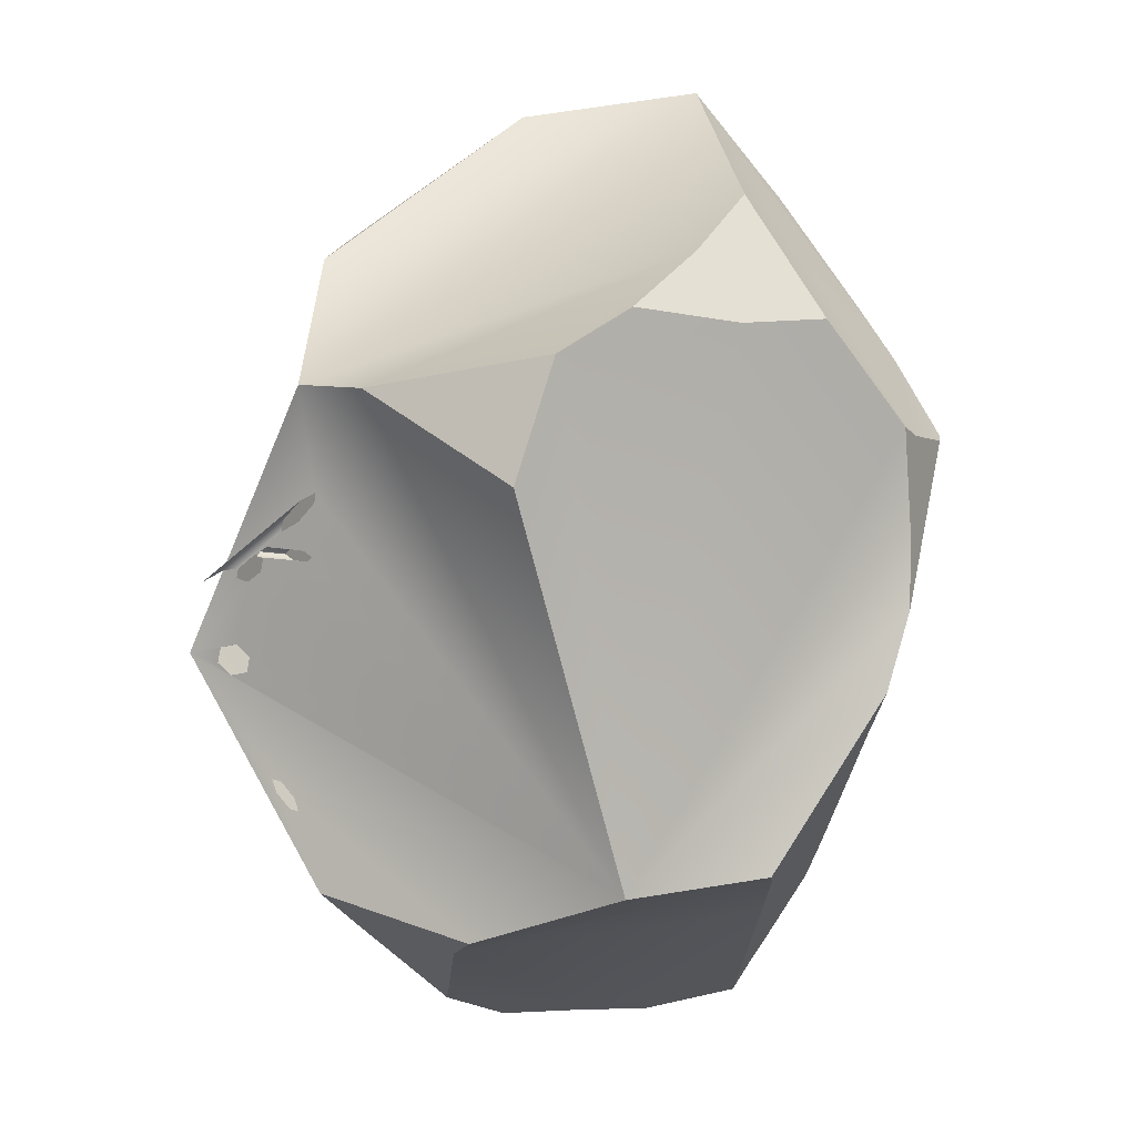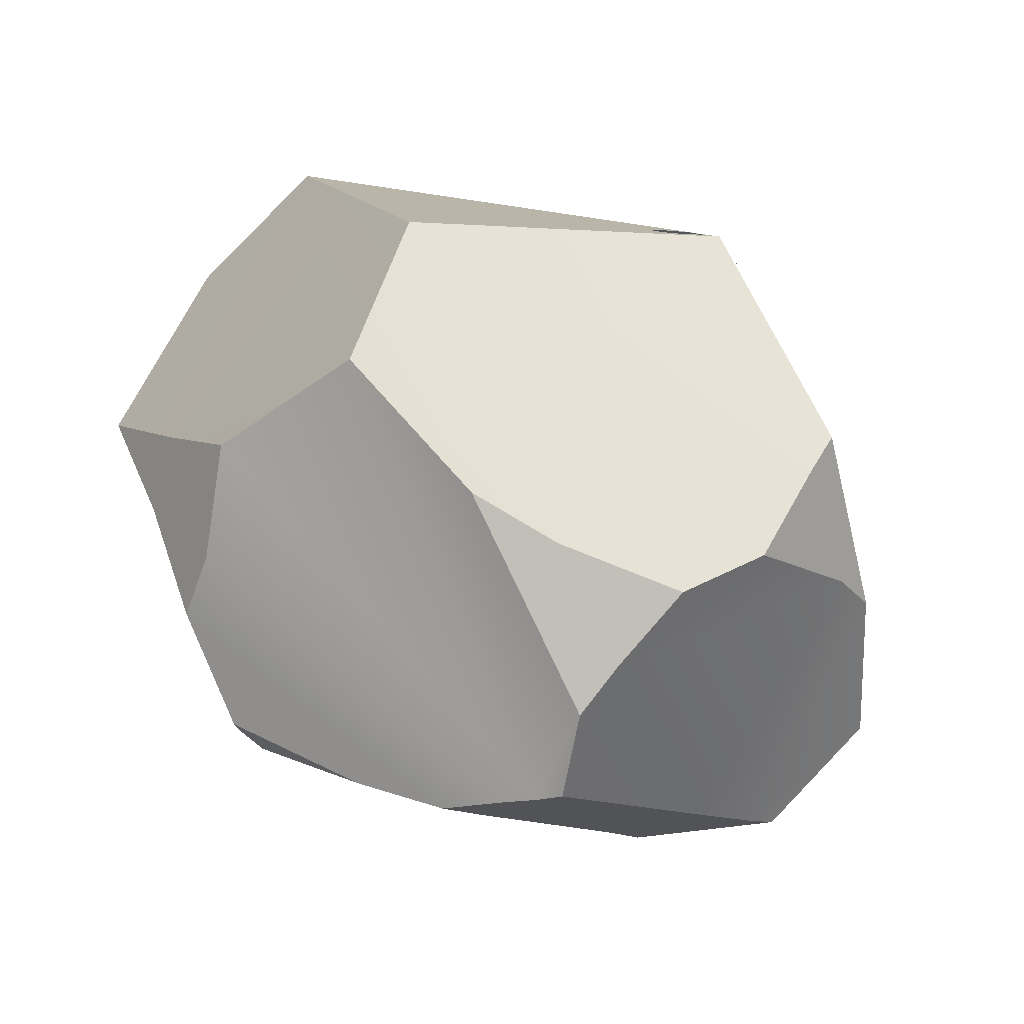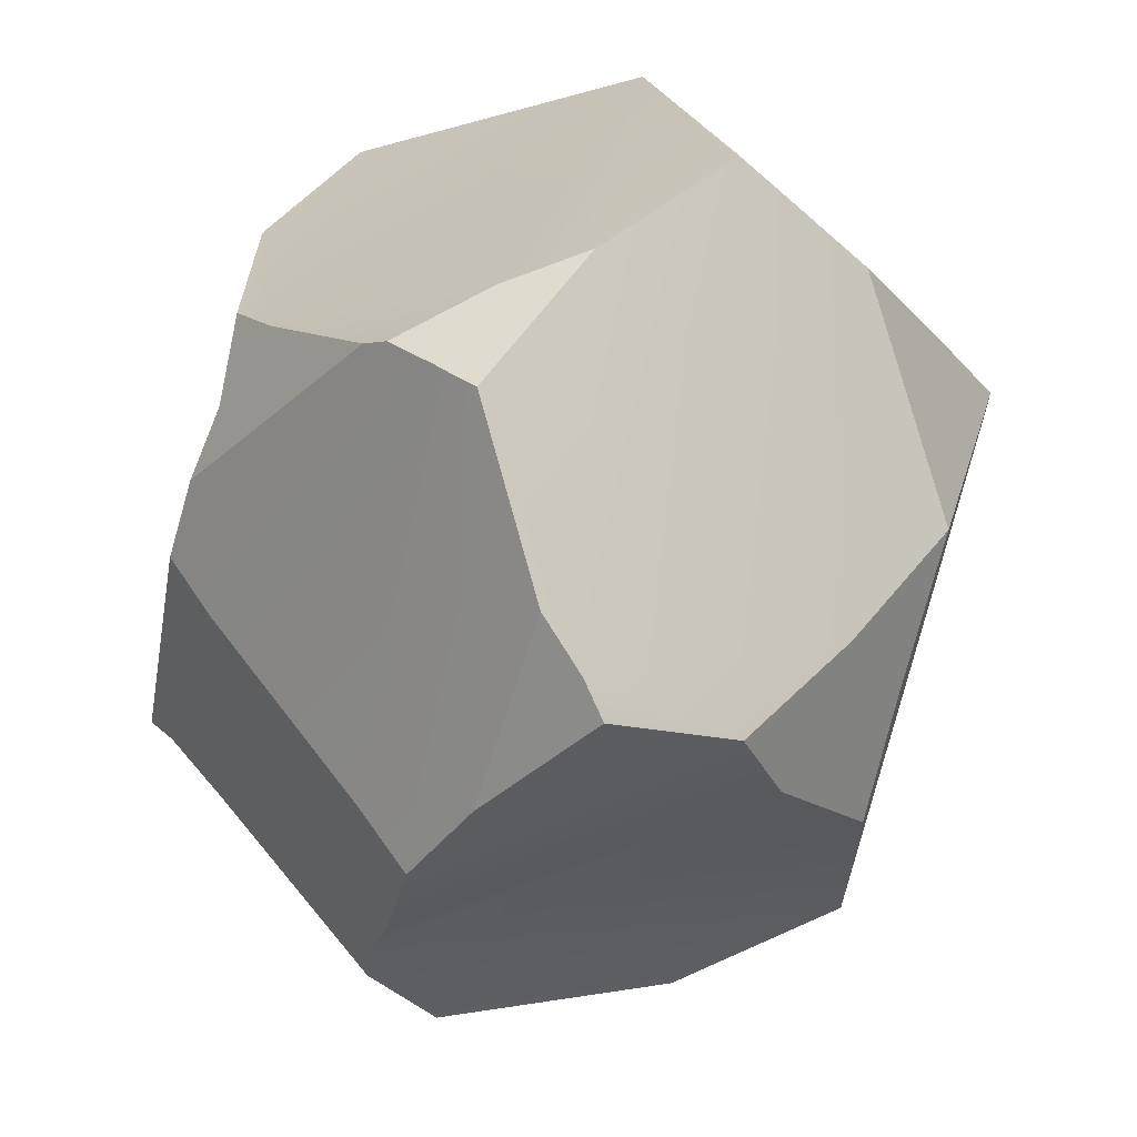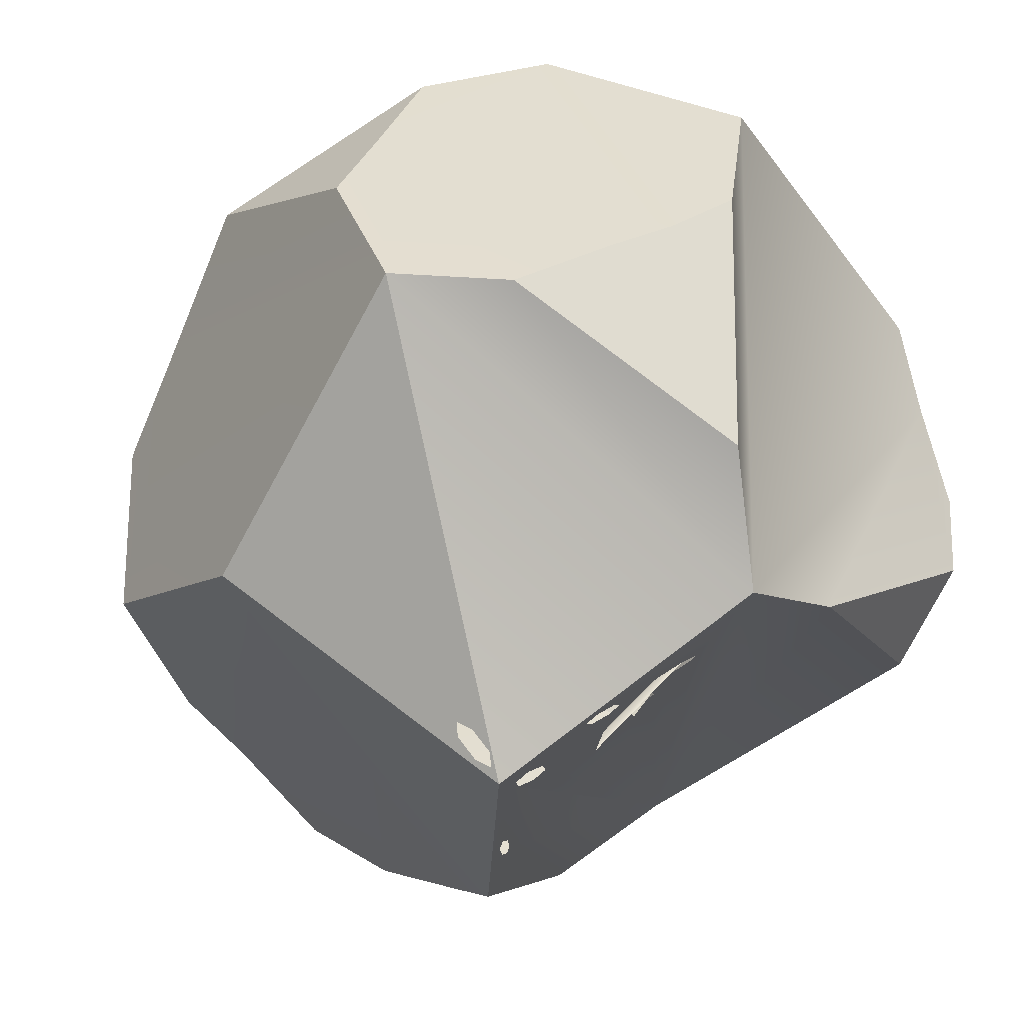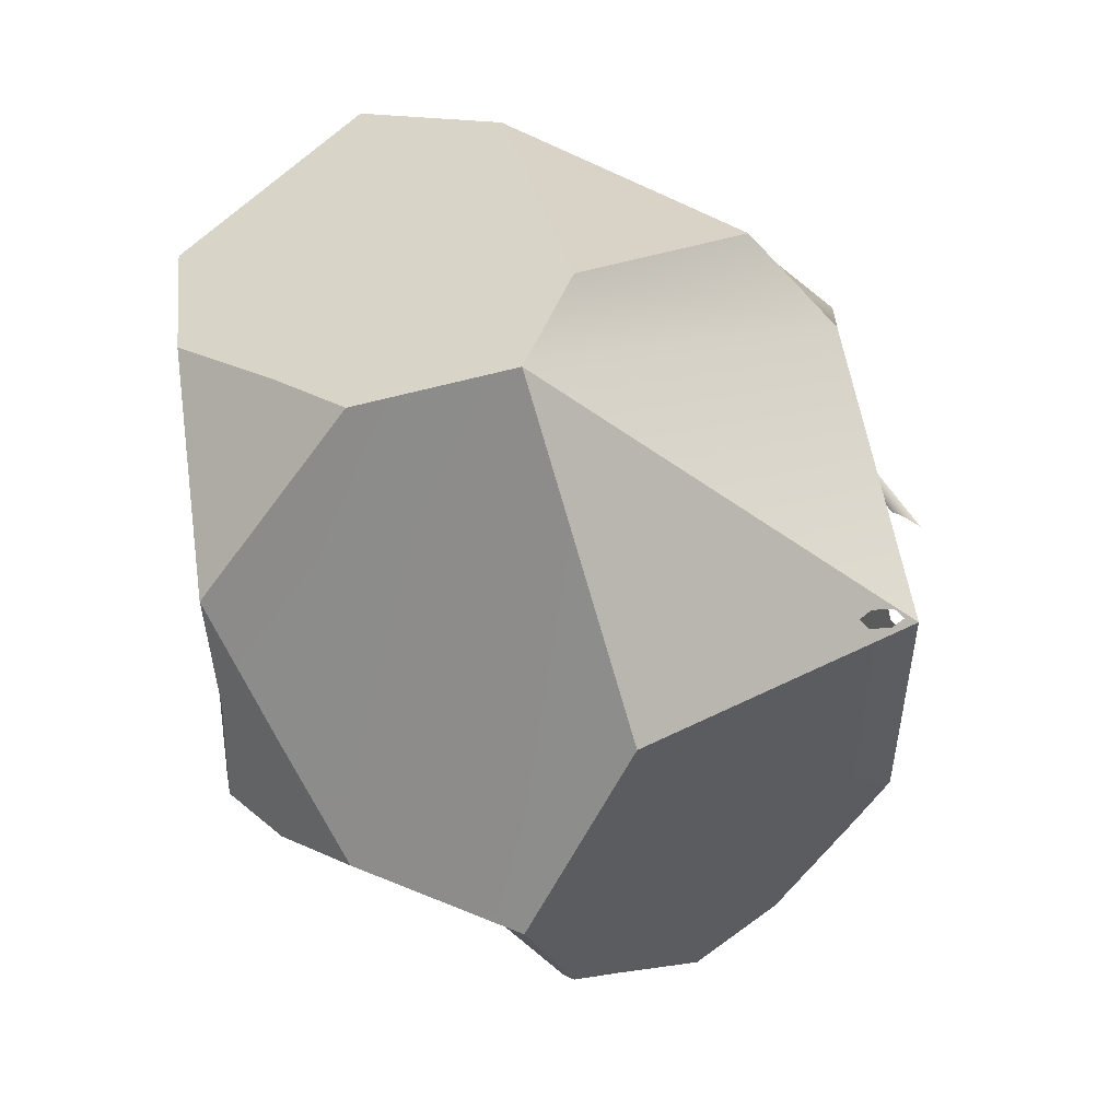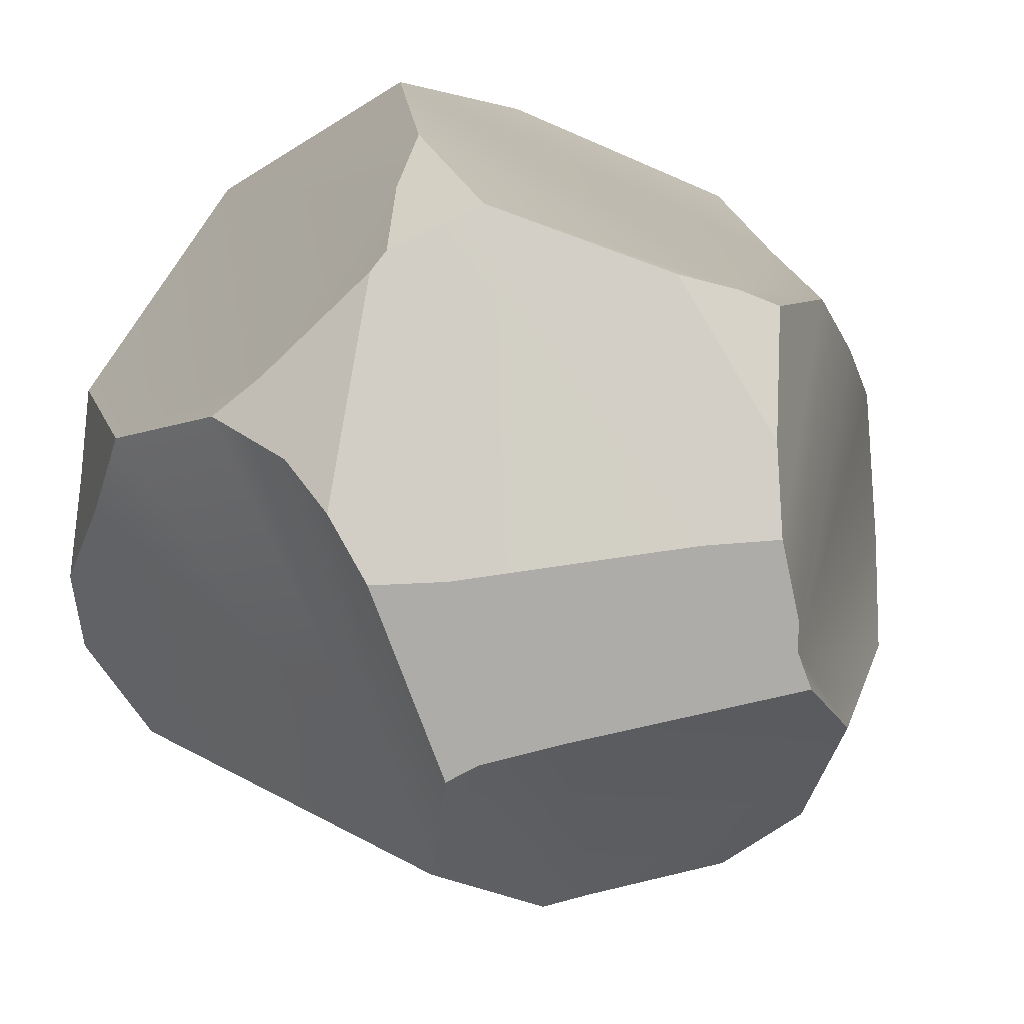
<metadata>
{"format":"obj","ext":"obj","renderer":"f3d","projection":"perspective","resolution":1024,"background":"white","views":[{"elev":21.4,"azim":83.1,"up":"+Z"},{"elev":-79.1,"azim":-29.1,"up":"+Z"},{"elev":-13.1,"azim":-156.6,"up":"+Z"},{"elev":-56.1,"azim":-48.6,"up":"+Y"},{"elev":1.7,"azim":-58.0,"up":"+Z"},{"elev":53.8,"azim":119.4,"up":"+Y"}]}
</metadata>
<code>
g Mesh1 Component_11_1 Model
v 7.259e+04 2465 -5.109e+04
v 7.254e+04 2347 -51057
v 7.261e+04 2497 -5.105e+04
f 1 2 3
v 7.251e+04 2299 -5.11e+04
f 2 1 4
f 3 2 1
v 7.257e+04 2360 -5.105e+04
f 3 2 5
f 5 2 3
v 7.269e+04 2582 -5.104e+04
f 5 6 3
v 7.258e+04 2343 -51043
f 6 5 7
f 7 5 6
f 3 6 5
v 7.254e+04 2448 -5.095e+04
f 8 3 6
v 7.239e+04 2252 -5.115e+04
f 8 9 3
v 7.254e+04 2457 -50877
f 10 9 8
v 7.232e+04 2160 -5.125e+04
f 10 11 9
v 7.262e+04 2571 -5.072e+04
f 12 11 10
v 7.249e+04 2591 -4.997e+04
f 12 13 11
v 7.27e+04 2671 -5.064e+04
f 13 12 14
f 14 12 13
f 11 13 12
v 7.212e+04 1799 -5.196e+04
f 11 13 15
f 15 13 11
v 6.917e+04 3035 -5.034e+04
f 13 16 15
v 6.976e+04 3036 -4.975e+04
f 13 17 16
v 7.161e+04 2814 -4.938e+04
f 17 13 18
f 16 17 13
v 6.9e+04 4746 -5.04e+04
f 17 19 16
v 7.02e+04 3550 -4.927e+04
f 19 17 20
f 20 17 19
v 7.05e+04 3865 -4.897e+04
f 17 21 20
f 18 21 17
v 7.078e+04 4237 -4.864e+04
f 21 18 22
f 17 21 18
f 20 21 17
f 21 19 20
v 6.986e+04 6249 -49501
f 19 21 23
f 20 19 21
f 23 21 19
f 22 23 21
v 7.084e+04 5437 -4.849e+04
f 23 22 24
f 24 22 23
f 18 24 22
f 24 18 13
f 13 18 24
f 18 13 17
f 22 24 18
f 22 18 21
f 21 23 22
v 7.349e+04 5015 -4.889e+04
f 25 24 13
v 7.3e+04 5390 -4.867e+04
f 24 25 26
f 13 24 25
f 26 25 24
v 73797 5244 -4.926e+04
f 25 27 26
v 7.401e+04 4546 -4.908e+04
f 27 25 28
f 28 25 27
v 7.423e+04 4062 -4.928e+04
f 25 29 28
v 7.318e+04 2967 -49786
f 25 30 29
f 30 25 13
f 13 25 30
f 29 30 25
v 74479 3783 -5.001e+04
f 31 29 30
f 30 29 31
v 74776 4423 -52614
f 32 29 31
f 27 29 32
f 29 27 28
f 28 27 29
f 32 29 27
f 31 29 32
f 30 32 31
f 32 30 13
f 13 30 32
f 31 32 30
f 14 32 13
v 7.27e+04 2663 -5.07e+04
f 32 14 33
f 13 32 14
f 33 14 32
v 7.263e+04 2554 -5.086e+04
f 32 33 34
f 34 33 32
v 7.274e+04 2634 -5.106e+04
f 32 34 35
f 35 34 32
f 35 34 8
f 8 34 35
f 35 8 6
f 6 8 35
f 6 3 8
f 3 9 8
f 3 9 1
f 1 9 3
v 72646 2520 -5.112e+04
f 1 9 36
f 36 9 1
v 7.246e+04 2321 -5.116e+04
f 37 36 9
f 32 36 37
v 7.272e+04 2604 -5.11e+04
f 32 38 36
f 32 35 38
f 38 35 32
f 36 38 32
v 7.254e+04 2283 -5.113e+04
f 38 39 36
v 7.256e+04 2255 -51114
f 39 38 40
f 40 38 39
f 36 39 38
v 7.253e+04 2278 -5.113e+04
f 36 39 41
f 41 39 36
f 4 36 41
f 36 4 1
f 41 36 4
f 1 4 36
f 4 1 2
f 37 36 32
f 9 36 37
v 7.246e+04 2300 -5.126e+04
f 32 37 42
f 42 37 32
v 7.239e+04 2210 -5.136e+04
f 32 42 43
f 43 42 32
v 7.239e+04 2118 -5.18e+04
f 32 43 44
f 44 43 32
f 43 15 44
v 7.232e+04 2139 -5.135e+04
f 45 15 43
f 11 15 45
f 45 15 11
f 43 15 45
f 44 15 43
v 7.23e+04 2010 -5.186e+04
f 44 15 46
f 46 15 44
v 7.23e+04 1987 -51970
f 46 15 47
f 47 15 46
v 7.239e+04 2072 -5.203e+04
f 47 15 48
f 48 15 47
f 48 15 32
f 32 15 48
v 7.291e+04 2373 -5.259e+04
f 49 32 15
v 7.301e+04 2454 -5.266e+04
f 32 49 50
f 15 32 49
f 50 49 32
v 7.419e+04 3507 -5.318e+04
f 32 50 51
f 51 50 32
v 7.307e+04 2478 -5.274e+04
f 51 50 52
f 52 50 51
v 7.302e+04 2423 -5.274e+04
f 51 52 53
f 53 52 51
v 73373 2594 -5.319e+04
f 53 54 51
v 72915 2342 -5.267e+04
f 55 54 53
f 55 15 54
v 7.286e+04 2315 -52590
f 56 15 55
f 15 56 49
f 49 56 15
f 55 15 56
f 54 15 55
v 70055 2759 -5.269e+04
f 57 54 15
v 7.331e+04 2838 -5.347e+04
f 54 57 58
f 15 54 57
f 58 57 54
v 7.191e+04 3974 -5.448e+04
f 59 58 57
v 7.32e+04 3431 -5.413e+04
f 58 59 60
f 57 58 59
f 60 59 58
v 7.279e+04 3853 -5.453e+04
f 60 59 61
f 61 59 60
v 7.265e+04 4478 -5.462e+04
f 62 61 59
f 62 60 61
v 7.391e+04 3429 -5.34e+04
f 62 63 60
v 7.395e+04 5437 -53199
f 64 63 62
v 7.437e+04 5412 -5.276e+04
f 63 64 65
f 65 64 63
v 7.394e+04 6207 -51690
f 64 66 65
v 7.363e+04 6167 -5.212e+04
f 64 67 66
v 7.279e+04 5479 -5.444e+04
f 68 67 64
v 7.267e+04 5635 -5.427e+04
f 69 67 68
v 7.254e+04 6138 -5.344e+04
f 69 70 67
v 7.251e+04 5773 -54183
f 71 70 69
v 7.22e+04 6107 -5.388e+04
f 70 71 72
f 72 71 70
v 7e+04 5940 -5.315e+04
f 71 73 72
v 6.993e+04 5444 -5.34e+04
f 73 71 74
f 74 71 73
f 69 74 71
v 6.966e+04 4668 -5.351e+04
f 69 75 74
v 7.014e+04 3649 -5.393e+04
f 75 69 76
f 76 69 75
v 7.126e+04 3962 -5.443e+04
f 69 77 76
v 72581 4877 -54682
f 77 69 78
f 76 77 69
f 59 76 77
f 76 59 57
f 57 59 76
f 77 76 59
f 78 59 77
f 59 78 62
f 77 59 78
f 62 78 59
f 68 62 78
f 62 68 64
f 64 68 62
f 64 67 68
f 66 67 64
v 7.369e+04 6395 -5.123e+04
f 67 79 66
v 7.213e+04 6947 -50647
f 67 80 79
v 7.194e+04 6989 -5.067e+04
f 67 81 80
v 7.159e+04 7022 -5.087e+04
f 81 67 82
f 82 67 81
f 70 82 67
v 7.146e+04 7036 -5.096e+04
f 82 70 83
f 83 70 82
v 7.163e+04 6332 -5.355e+04
f 84 83 70
v 7.129e+04 7052 -5.106e+04
f 84 85 83
v 7.098e+04 6777 -5.243e+04
f 85 84 86
f 86 84 85
v 7.077e+04 6619 -5.282e+04
f 84 87 86
v 7.068e+04 6514 -5.309e+04
f 87 84 88
f 88 84 87
f 72 88 84
f 72 73 88
f 72 73 71
f 88 73 72
f 73 87 88
v 6.942e+04 5536 -5.25e+04
f 89 87 73
f 87 89 23
f 23 89 87
v 6.921e+04 5719 -5.016e+04
f 89 90 23
v 6.886e+04 5260 -51786
f 90 89 91
f 91 89 90
v 6.929e+04 4955 -52709
f 89 92 91
f 92 89 73
f 91 92 89
v 6.886e+04 4112 -5.058e+04
f 92 93 91
f 93 92 16
f 16 92 93
f 92 76 16
f 76 92 75
f 16 76 92
f 76 57 16
f 16 57 76
v 7.174e+04 1963 -5.187e+04
f 94 16 57
v 7.192e+04 1883 -5.187e+04
f 95 16 94
f 16 95 15
f 15 95 16
v 7.2e+04 1849 -5.193e+04
f 15 95 96
f 96 95 15
v 7.19e+04 1896 -5.199e+04
f 97 15 96
f 97 57 15
v 7.172e+04 1975 -5.199e+04
f 98 57 97
v 7.164e+04 2008 -5.193e+04
f 57 98 99
f 99 98 57
f 97 57 98
f 15 57 97
f 96 15 97
f 94 57 99
f 57 16 94
f 94 16 95
f 99 57 94
f 15 16 13
f 75 92 76
f 92 73 75
f 73 89 92
f 73 87 89
f 88 87 73
f 75 73 92
f 75 73 74
f 74 73 75
f 74 75 69
f 71 74 69
f 69 70 71
f 67 70 69
f 67 82 70
f 68 67 69
f 78 69 68
f 78 69 77
f 68 69 78
f 78 62 68
f 91 93 92
f 19 91 93
f 91 19 90
f 90 19 91
f 19 23 90
f 90 23 19
f 23 90 89
f 93 91 19
f 16 19 93
f 16 19 17
f 93 19 16
v 7.065e+04 6708 -5.015e+04
f 100 87 23
f 87 100 85
f 23 87 100
f 85 100 87
v 7.127e+04 6823 -50336
f 101 85 100
f 85 101 82
f 100 85 101
f 82 101 85
f 82 101 81
f 81 101 82
v 73024 6550 -5.03e+04
f 101 102 81
f 102 101 24
f 24 101 102
f 100 24 101
f 24 100 23
f 23 100 24
f 101 24 100
f 81 102 101
f 81 102 80
f 80 102 81
f 102 79 80
v 7.346e+04 6429 -5.076e+04
f 79 102 103
f 80 79 102
f 79 80 67
f 80 81 67
f 66 79 67
f 79 32 66
f 32 79 103
f 103 79 32
f 103 102 79
v 7.337e+04 6390 -5.011e+04
f 103 102 104
f 104 102 103
v 7.352e+04 5825 -49339
f 102 105 104
f 102 26 105
f 26 102 24
f 24 102 26
f 105 26 102
f 26 27 105
f 26 27 25
f 105 27 26
f 32 105 27
f 105 32 104
f 27 105 32
f 104 32 105
f 104 32 103
f 103 32 104
f 104 105 102
f 66 32 79
v 7.457e+04 5368 -5.263e+04
f 66 32 106
f 106 32 66
f 32 65 106
f 51 65 32
f 65 51 63
f 63 51 65
f 54 63 51
f 63 54 58
f 51 63 54
f 58 54 63
f 63 58 60
f 60 58 63
f 60 63 62
f 62 63 64
f 61 60 62
f 59 61 62
f 51 54 53
f 53 54 55
f 32 65 51
f 106 65 32
f 65 66 106
f 65 66 64
f 106 66 65
f 85 82 83
f 83 82 85
f 83 85 84
f 70 83 84
f 84 70 72
f 72 70 84
f 84 88 72
f 87 85 86
f 86 85 87
f 86 87 84
v 7.248e+04 2179 -5.197e+04
f 32 107 48
v 7.248e+04 2201 -51858
f 32 108 107
f 32 44 108
f 108 44 32
f 107 108 32
f 48 107 32
f 8 9 10
f 9 11 10
f 10 11 12
v 72402 1917 -5.134e+04
f 10 109 12
v 7.24e+04 2055 -5.126e+04
f 109 10 110
f 12 109 10
f 110 10 109
f 8 110 10
v 7.244e+04 2154 -5.124e+04
f 110 8 111
f 10 110 8
f 111 8 110
f 28 29 25
g Mesh2 Component_11_1 Model
l 110 111
l 109 110
l 109 12
l 10 12
l 8 10
l 111 8
l 34 8
l 33 34
l 14 33
l 12 14
g Mesh3 Component_11_1 Model
l 39 40
l 41 39
l 4 41
l 4 1
l 2 4
l 5 2
l 7 5
l 7 6
l 6 35
l 3 6
l 1 3
l 36 1
l 38 36
l 40 38
l 35 38
g Mesh4 Component_11_1 Model
l 50 52
l 49 50
l 56 49
l 55 56
l 53 55
l 52 53
g Mesh5 Component_11_1 Model
l 9 37
l 11 9
l 45 11
l 43 45
l 42 43
l 37 42
g Mesh6 Component_11_1 Model
l 97 98
l 96 97
l 95 96
l 94 95
l 99 94
l 98 99
g Mesh7 Component_11_1 Model
l 44 108
l 46 44
l 47 46
l 48 47
l 107 48
l 108 107

</code>
